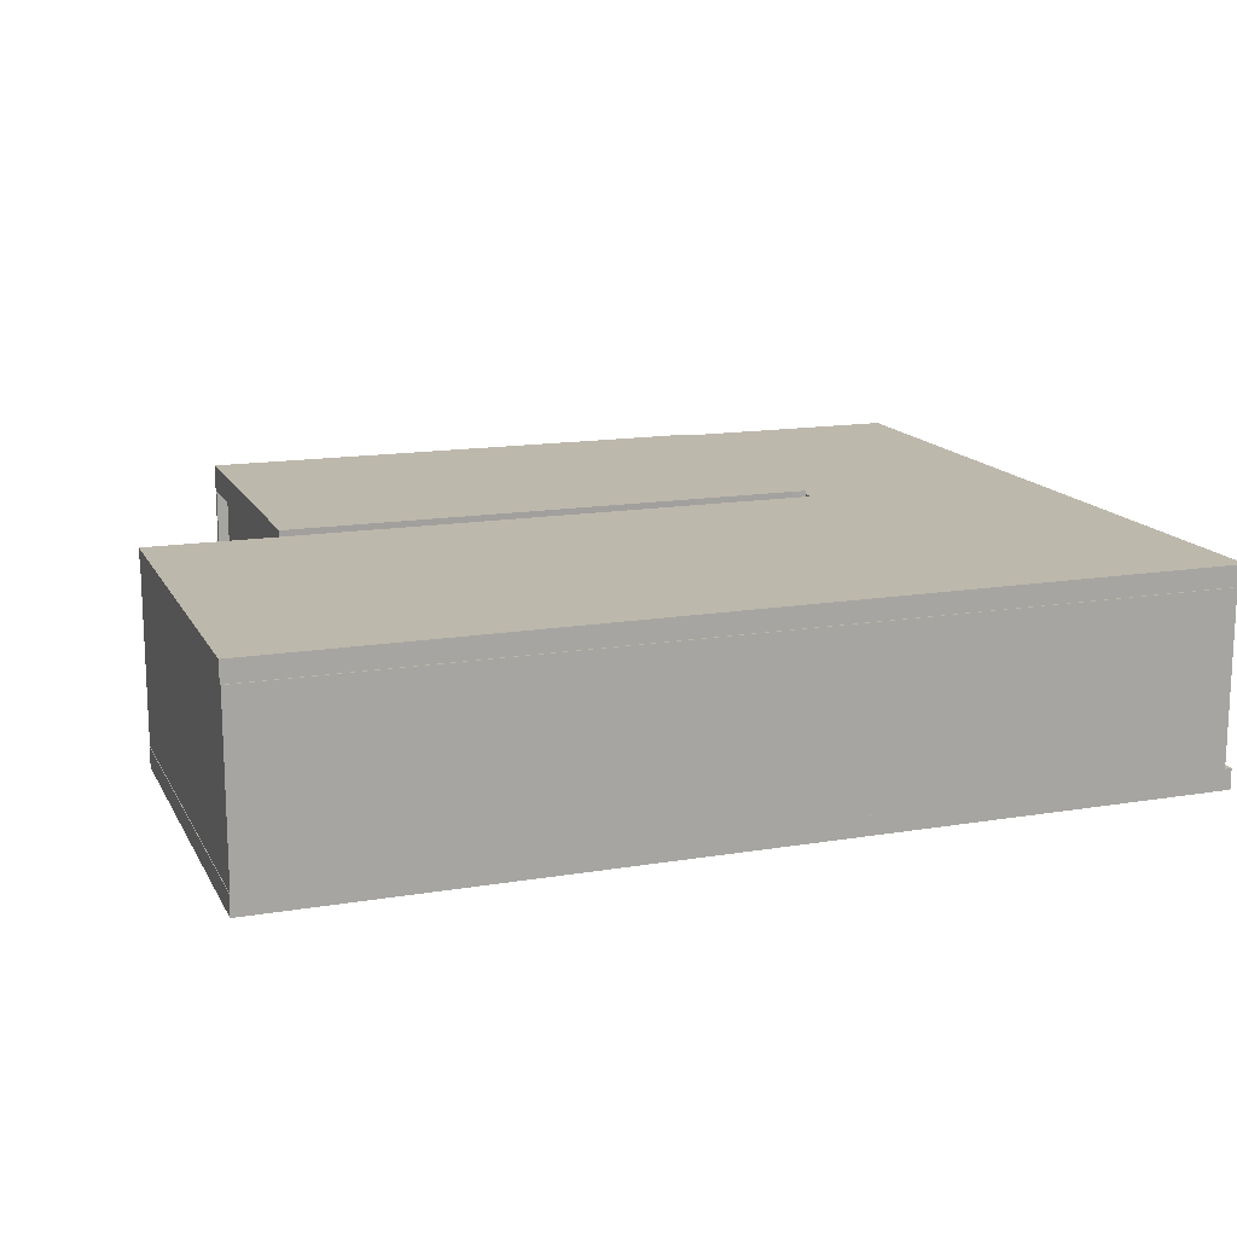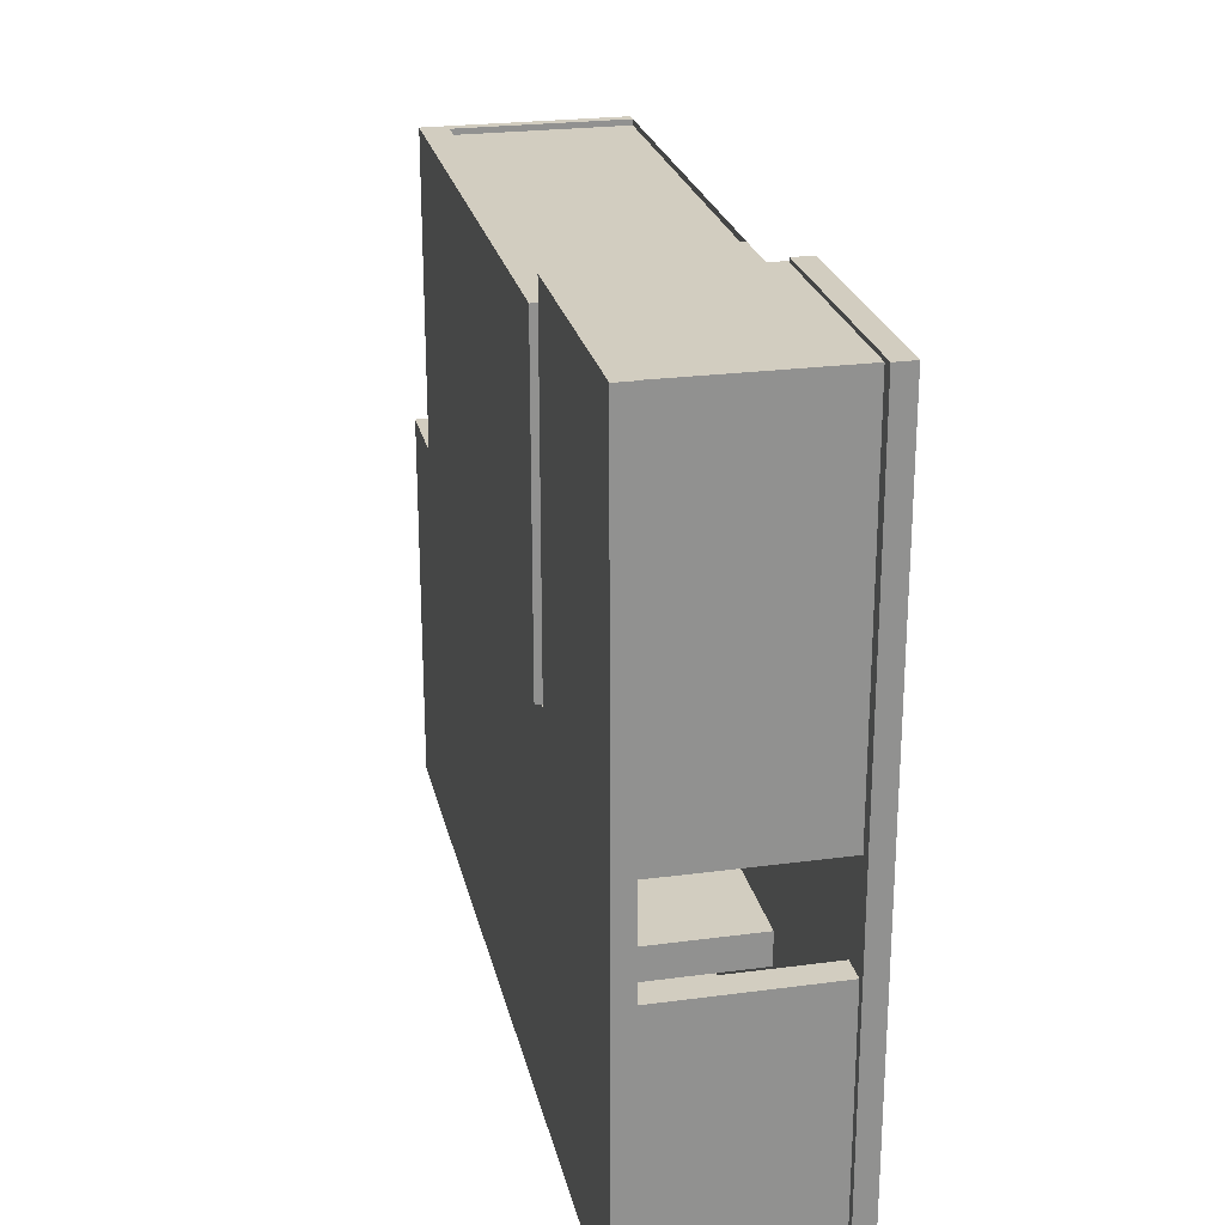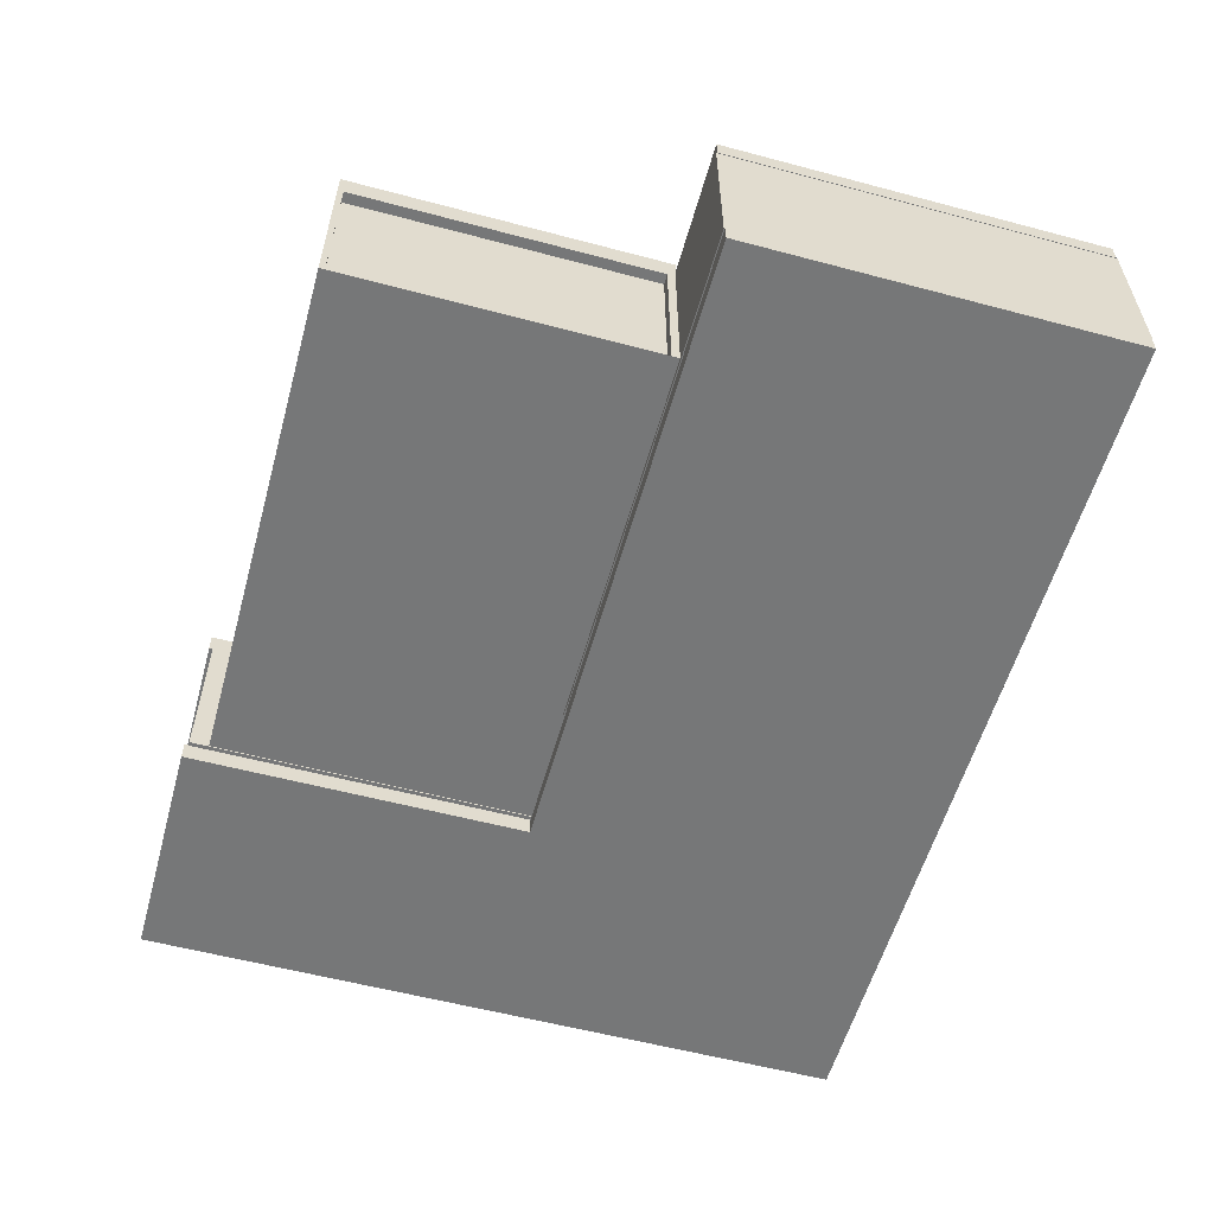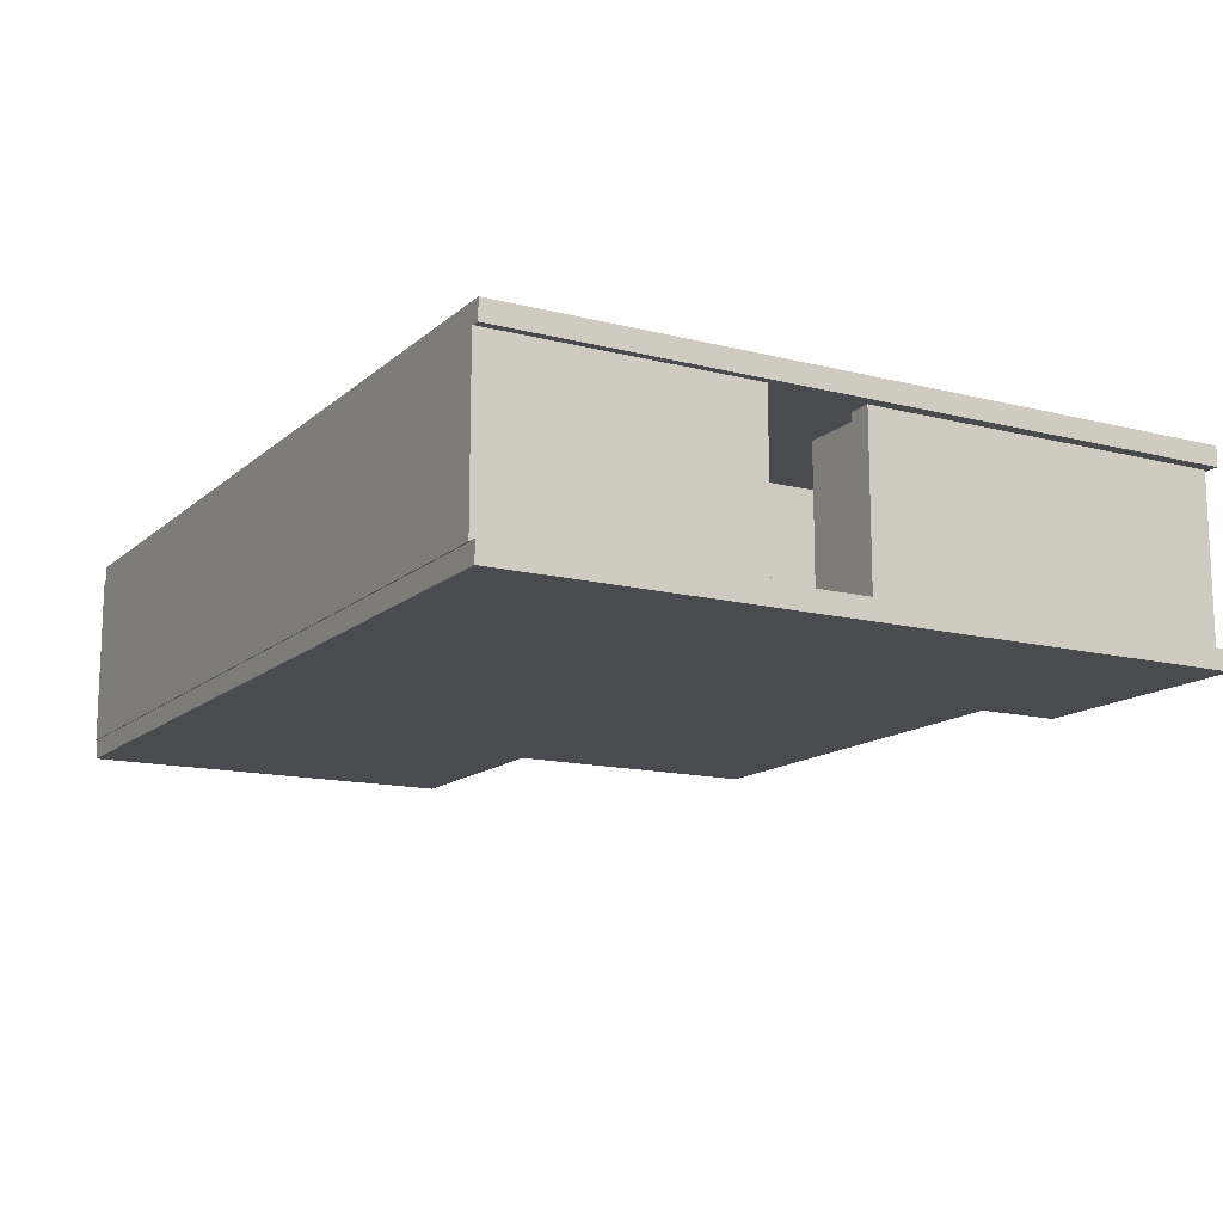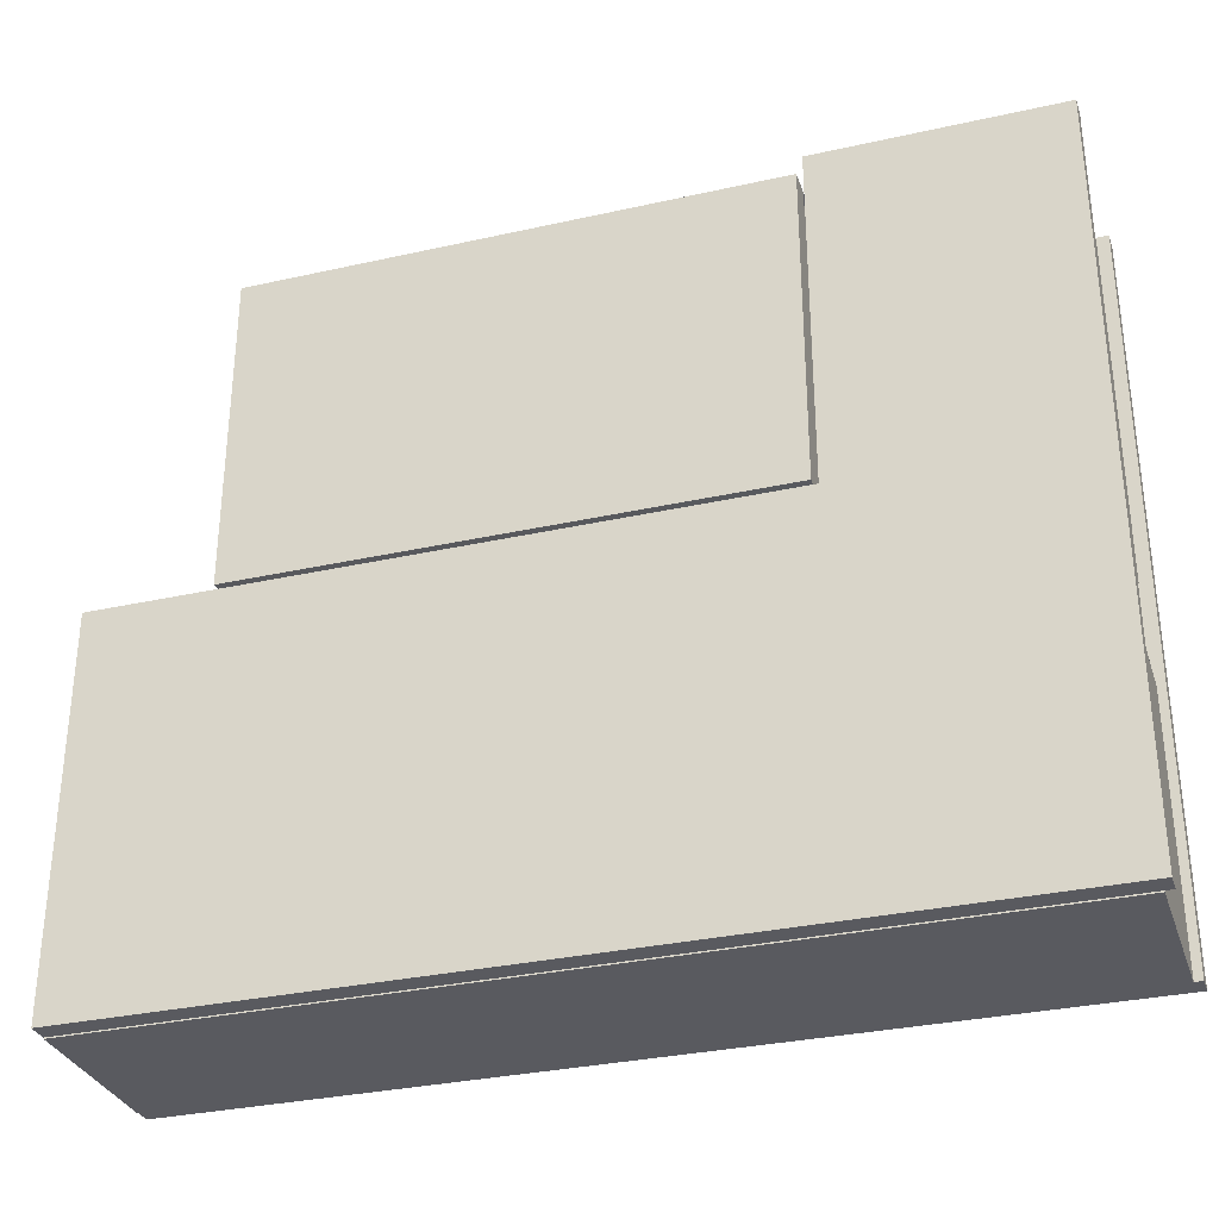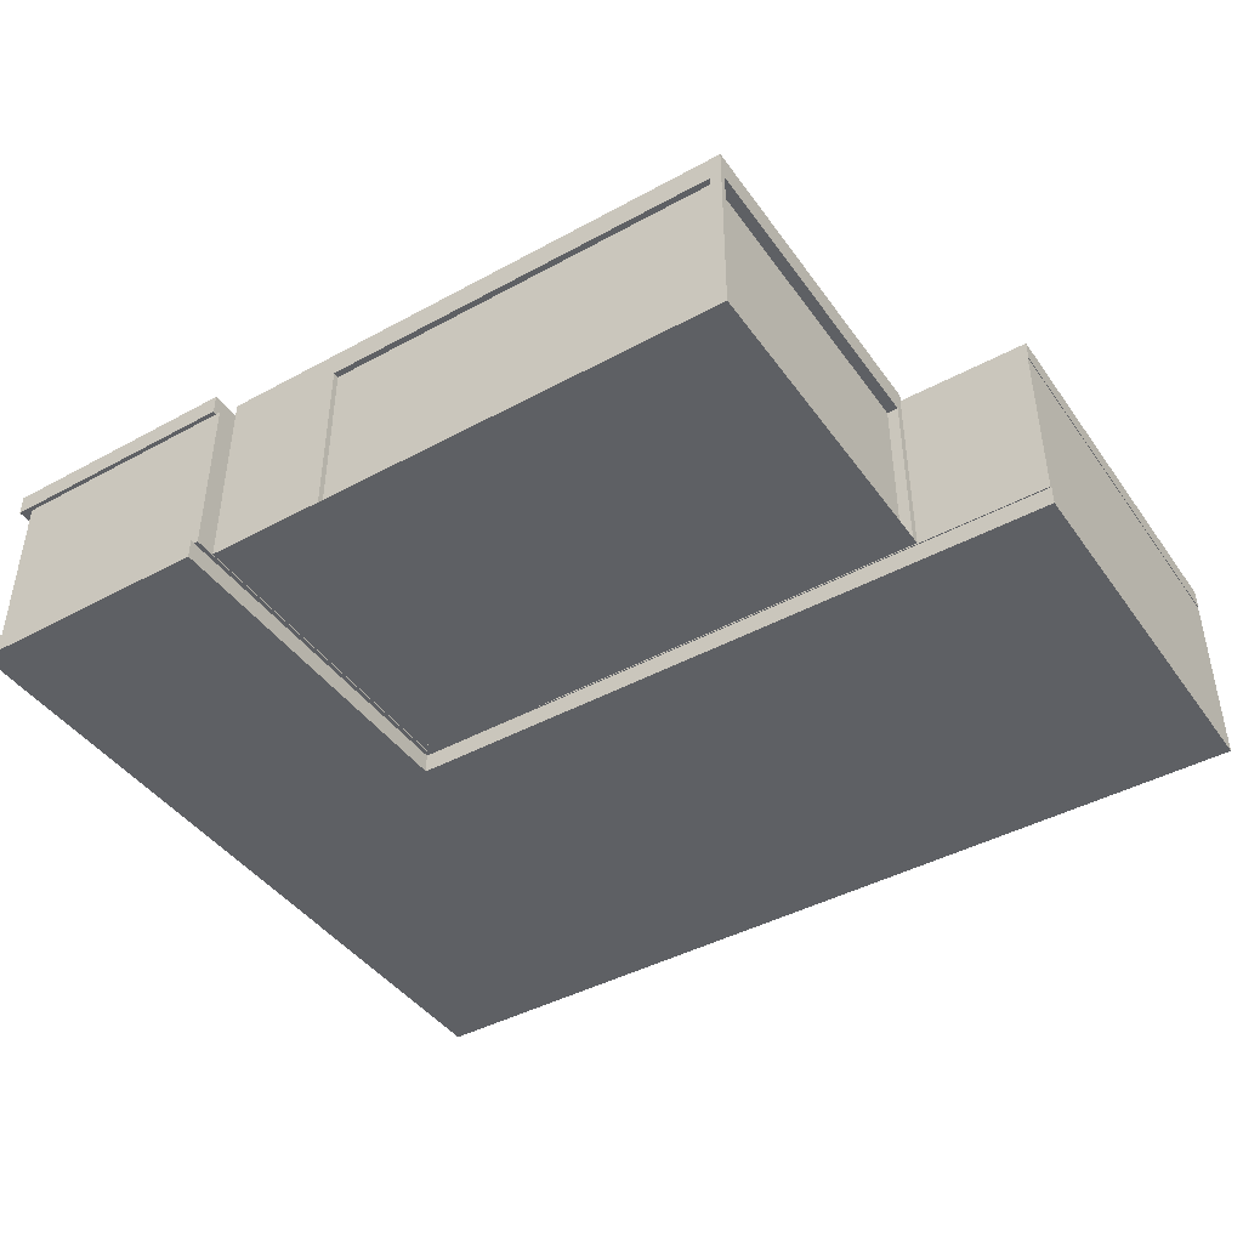
<metadata>
{"format":"obj","ext":"obj","renderer":"f3d","projection":"perspective","resolution":1024,"background":"white","views":[{"elev":14.9,"azim":160.3,"up":"+Y"},{"elev":24.3,"azim":-102.4,"up":"+Z"},{"elev":-57.0,"azim":74.5,"up":"+Y"},{"elev":-13.9,"azim":-119.4,"up":"+Y"},{"elev":-31.9,"azim":-162.5,"up":"+Z"},{"elev":-43.1,"azim":32.8,"up":"+Y"}]}
</metadata>
<code>
o Cube
v 4.007 2.4 -2
v 4.007 0 -1.989
v 4.007 2.4 2
v 4.007 0 2
v -2.5 2.4 -2
v -2.5 0 -2
v -2.5 2.4 2
v -2.5 0 2
v -1.056 0 -1.989
v -1.056 2.4 2
v -1.056 0 2
v -1.056 2.4 -2
v -2.324 0 -2
v -2.324 2.4 2
v -2.324 0 2
v -2.324 2.4 -2
v 4.007 2.08 -1.989
v -2.5 2.08 2
v 4.007 2.08 2
v -2.5 2.08 -2
v -1.056 2.08 -1.989
v -1.056 2.08 2
v -2.324 2.08 -2
v -2.324 2.08 2
v -1.056 2.08 -2.158
v -1.056 0 -2.158
v -2.324 0 -2.158
v -2.324 2.08 -2.158
v -0.7326 2.08 -2
v -0.7326 0 -2
v -0.7326 2.08 -2.158
v -0.7326 0 -2.158
v -0.593 2.08 -2
v -0.593 0 -2
v -0.593 2.08 -2.158
v -0.593 0 -2.158
v -0.7326 2.08 -3.154
v -0.7326 0 -3.154
v -0.593 2.08 -3.154
v -0.593 0 -3.154
v 5.173 2.08 -2
v 5.173 0 -2
v 5.173 2.08 -2.158
v 5.173 0 -2.158
v 5.581 2.08 -2
v 5.581 0 -2
v 5.581 2.08 -2.158
v 5.581 0 -2.158
v 5.173 2.08 -6.552
v 5.173 0 -6.552
v 5.581 2.08 -6.49
v 5.581 0 -6.49
v 5.173 2.08 -6.831
v 5.173 0 -6.831
v 5.581 2.08 -6.831
v 5.581 0 -6.831
v 0.09698 2.08 -6.552
v 0.09698 0 -6.552
v 0.09698 2.08 -6.831
v 0.09698 0 -6.831
v 0.002181 2.08 -6.552
v 0.002181 0 -6.552
v 0.002181 2.08 -6.831
v 0.002181 0 -6.831
v 0.09698 2.08 -4.813
v 0.09698 0 -4.813
v 0.002181 2.08 -4.813
v 0.002181 0 -4.813
v 0.09698 2.08 -4.706
v 0.09698 0 -4.706
v 0.002181 2.08 -4.706
v 0.002181 0 -4.706
v -2.502 2.08 -6.552
v -2.502 0 -6.552
v -2.502 2.08 -6.831
v -2.502 0 -6.831
v -2.646 2.08 -6.552
v -2.646 0 -6.552
v -2.646 2.08 -6.831
v -2.646 0 -6.831
v -2.502 2.08 -6.434
v -2.502 0 -6.434
v -2.646 2.08 -6.434
v -2.646 0 -6.434
v -0.6193 2.08 -4.813
v -0.6193 0 -4.813
v -0.6193 2.08 -4.706
v -0.6193 0 -4.706
v -0.7473 2.08 -4.813
v -0.7473 0 -4.813
v -0.7473 2.08 -4.706
v -0.7473 0 -4.706
v -2.514 2.08 -4.813
v -2.514 0 -4.813
v -2.514 2.08 -4.706
v -2.514 0 -4.706
v -2.672 2.08 -4.813
v -2.672 0 -4.813
v -2.672 2.08 -4.706
v -2.672 0 -4.706
v -2.514 2.08 -5.121
v -2.514 0 -5.121
v -2.672 2.08 -5.121
v -2.672 0 -5.121
v -5.109 2.08 -6.552
v -5.109 0 -6.552
v -5.109 2.08 -6.831
v -5.109 0 -6.831
v -5.44 2.08 -6.552
v -5.44 0 -6.552
v -5.44 2.08 -6.831
v -5.44 0 -6.831
v -5.109 2.08 -3.575
v -5.109 0 -3.575
v -5.44 2.08 -3.575
v -5.44 0 -3.575
v -2.51 2.08 -2
v -2.51 0 -2
v -2.51 2.08 -2.158
v -2.51 0 -2.158
v -2.619 2.08 -2
v -2.619 0 -2
v -2.619 2.08 -2.158
v -2.619 0 -2.158
v -2.51 2.08 1.975
v -2.51 0 1.975
v -2.619 2.08 1.975
v -2.619 0 1.975
v -2.51 2.08 2.24
v -2.51 0 2.24
v -2.619 2.08 2.24
v -2.619 0 2.24
v -2.879 2.08 -2
v -2.879 0 -2
v -2.879 2.08 -2.158
v -2.879 0 -2.158
v -5.099 2.08 1.975
v -5.099 0 1.975
v -5.099 2.08 2.24
v -5.099 0 2.24
v -5.389 2.08 1.975
v -5.389 0 1.975
v -5.389 2.08 2.24
v -5.389 0 2.24
v -5.099 2.08 -1.959
v -5.099 0 -1.959
v -5.389 2.08 -1.959
v -5.389 0 -1.959
v -5.099 2.08 -2.148
v -5.099 0 -2.148
v -5.389 2.08 -2.148
v -5.389 0 -2.148
v -5.099 2.08 -2.331
v -5.099 0 -2.331
v -5.389 2.08 -2.331
v -5.389 0 -2.331
v -4.119 2.08 -1.959
v -4.119 0 -1.959
v -4.119 2.08 -2.148
v -4.119 0 -2.148
v -0.732 2.077 -2.012
v -0.732 2.327 -2.012
v -0.732 2.077 -2.169
v -0.732 2.327 -2.169
v 0.268 2.077 -2.012
v 0.268 2.327 -2.012
v 0.268 2.077 -2.169
v 0.268 2.327 -2.169
v -0.732 2.077 -3.153
v -0.732 2.327 -3.153
v 0.268 2.077 -3.153
v 0.268 2.327 -3.153
v -0.732 2.077 -6.815
v -0.732 2.327 -6.815
v 0.268 2.077 -6.815
v 0.268 2.327 -6.815
v 5.588 2.327 -2.169
v 5.588 2.077 -2.169
v 5.588 2.077 -2.012
v 5.588 2.327 -2.012
v 5.588 2.327 -3.153
v 5.588 2.077 -3.153
v 5.588 2.327 -6.815
v 5.588 2.077 -6.815
v -2.617 2.077 -2.169
v -2.617 2.077 -2.012
v -2.617 2.327 -2.012
v -2.617 2.327 -2.169
v -2.617 2.327 -3.153
v -2.617 2.077 -3.153
v -2.617 2.327 -6.815
v -2.617 2.077 -6.815
v -5.537 2.077 -2.169
v -5.537 2.077 -2.012
v -5.537 2.327 -2.012
v -5.537 2.327 -2.169
v -5.537 2.327 -3.153
v -5.537 2.077 -3.153
v -5.537 2.327 -6.815
v -5.537 2.077 -6.815
v -2.617 2.077 2.29
v -2.617 2.327 2.29
v -5.537 2.077 2.29
v -5.537 2.327 2.29
v -2.56 2.077 -2.012
v -2.56 2.327 -2.012
v -2.56 2.077 2.29
v -2.56 2.327 2.29
v -0.732 -0.2409 -2.012
v -0.732 0.009071 -2.012
v -0.732 -0.2409 -2.169
v -0.732 0.009071 -2.169
v 0.268 -0.2409 -2.012
v 0.268 0.009071 -2.012
v 0.268 -0.2409 -2.169
v 0.268 0.009071 -2.169
v -0.732 -0.2409 -3.153
v -0.732 0.009071 -3.153
v 0.268 -0.2409 -3.153
v 0.268 0.009071 -3.153
v -0.732 -0.2409 -6.815
v -0.732 0.009071 -6.815
v 0.268 -0.2409 -6.815
v 0.268 0.009071 -6.815
v 5.588 0.009071 -2.169
v 5.588 -0.2409 -2.169
v 5.588 -0.2409 -2.012
v 5.588 0.009071 -2.012
v 5.588 0.009071 -3.153
v 5.588 -0.2409 -3.153
v 5.588 0.009071 -6.815
v 5.588 -0.2409 -6.815
v -2.617 -0.2409 -2.169
v -2.617 -0.2409 -2.012
v -2.617 0.009071 -2.012
v -2.617 0.009071 -2.169
v -2.617 0.009071 -3.153
v -2.617 -0.2409 -3.153
v -2.617 0.009071 -6.815
v -2.617 -0.2409 -6.815
v -5.537 -0.2409 -2.169
v -5.537 -0.2409 -2.012
v -5.537 0.009071 -2.012
v -5.537 0.009071 -2.169
v -5.537 0.009071 -3.153
v -5.537 -0.2409 -3.153
v -5.537 0.009071 -6.815
v -5.537 -0.2409 -6.815
v -2.617 -0.2409 2.29
v -2.617 0.009071 2.29
v -5.537 -0.2409 2.29
v -5.537 0.009071 2.29
v -2.56 -0.2409 -2.012
v -2.56 0.009071 -2.012
v -2.56 -0.2409 2.29
v -2.56 0.009071 2.29
v 4.007 2.08 -1.89
v 4.007 0 -1.89
v -1.056 0 -1.89
v -1.056 2.08 -1.89
v 3.874 2.08 -1.989
v 3.874 0 -1.989
v 3.874 2.08 2
v 3.874 0 2
v 4.007 2.08 1.929
v 4.007 0 1.929
v -1.056 0 1.929
v -1.056 2.08 1.929
v -2.431 0 -2
v -2.431 0 2
v -2.431 2.08 -2
v -2.431 2.08 2
f 16 5 7 14
f 24 14 7 18
f 18 7 5 20
f 9 2 4 11
f 17 1 3 19
f 21 12 1 17
f 23 16 12 21
f 13 9 11 15
f 19 3 10 22
f 1 12 10 3
f 6 13 15 8
f 20 5 16 23
f 22 10 14 24
f 12 16 14 10
f 11 22 24 15
f 6 20 23 13
f 4 19 265 266
f 13 23 117 118
f 17 2 258 257
f 19 4 264 263
f 6 8 270 269
f 15 24 18 8
f 23 21 25 28
f 9 13 27 26
f 25 21 29 31
f 31 29 33 35
f 26 25 31 32
f 9 26 32 30
f 21 9 30 29
f 34 36 44 42
f 29 30 34 33
f 30 32 36 34
f 36 32 38 40
f 38 37 39 40
f 31 35 39 37
f 35 36 40 39
f 32 31 37 38
f 43 41 45 47
f 36 35 43 44
f 35 33 41 43
f 33 34 42 41
f 21 25 26 9
f 45 46 48 47
f 41 42 46 45
f 42 44 48 46
f 44 43 49 50
f 52 50 54 56
f 48 44 50 52
f 43 47 51 49
f 47 48 52 51
f 54 53 55 56
f 51 52 56 55
f 49 51 55 53
f 54 50 58 60
f 60 58 62 64
f 53 54 60 59
f 49 53 59 57
f 50 49 57 58
f 61 63 75 73
f 58 57 65 66
f 57 59 63 61
f 59 60 64 63
f 68 66 70 72
f 57 61 67 65
f 62 58 66 68
f 61 62 68 67
f 70 69 71 72
f 66 65 69 70
f 65 67 71 69
f 67 68 86 85
f 73 75 79 77
f 63 64 76 75
f 64 62 74 76
f 62 61 73 74
f 80 78 106 108
f 75 76 80 79
f 76 74 78 80
f 77 78 84 83
f 82 81 83 84
f 78 74 82 84
f 73 77 83 81
f 74 73 81 82
f 87 85 89 91
f 71 67 85 87
f 68 72 88 86
f 72 71 87 88
f 90 92 96 94
f 88 87 91 92
f 86 88 92 90
f 85 86 90 89
f 93 94 102 101
f 89 90 94 93
f 91 89 93 95
f 92 91 95 96
f 97 98 100 99
f 95 93 97 99
f 96 95 99 100
f 94 96 100 98
f 101 102 104 103
f 94 98 104 102
f 98 97 103 104
f 97 93 101 103
f 105 107 111 109
f 78 77 105 106
f 77 79 107 105
f 79 80 108 107
f 110 109 111 112
f 107 108 112 111
f 108 106 110 112
f 109 110 116 115
f 114 113 115 116
f 110 106 114 116
f 105 109 115 113
f 106 105 113 114
f 117 119 123 121
f 23 28 119 117
f 28 27 120 119
f 27 13 118 120
f 124 122 134 136
f 117 121 127 125
f 120 118 122 124
f 119 120 124 123
f 127 128 138 137
f 118 117 125 126
f 122 118 126 128
f 121 122 128 127
f 130 129 131 132
f 125 127 131 129
f 126 125 129 130
f 128 126 130 132
f 134 133 135 136
f 123 124 136 135
f 121 123 135 133
f 122 121 133 134
f 138 140 144 142
f 128 132 140 138
f 131 127 137 139
f 132 131 139 140
f 141 142 144 143
f 142 141 147 148
f 139 137 141 143
f 140 139 143 144
f 147 145 149 151
f 138 142 148 146
f 137 138 146 145
f 141 137 145 147
f 150 152 156 154
f 148 147 151 152
f 146 148 152 150
f 149 145 157 159
f 153 154 156 155
f 149 150 154 153
f 151 149 153 155
f 152 151 155 156
f 157 158 160 159
f 150 149 159 160
f 146 150 160 158
f 145 146 158 157
f 28 23 13 27
f 162 164 188 187
f 171 175 184 182
f 172 168 177 181
f 165 166 162 161
f 163 167 165 161
f 168 164 162 166
f 168 166 180 177
f 167 163 169 171
f 164 168 172 170
f 173 169 190 192
f 173 174 176 175
f 171 169 173 175
f 170 172 176 174
f 164 170 189 188
f 177 178 182 181
f 178 177 180 179
f 181 182 184 183
f 166 165 179 180
f 165 167 178 179
f 167 171 182 178
f 176 172 181 183
f 175 176 183 184
f 187 188 196 195
f 188 189 197 196
f 192 190 198 200
f 163 161 186 185
f 174 173 192 191
f 169 163 185 190
f 170 174 191 189
f 161 162 187 186
f 194 195 196 193
f 193 196 197 198
f 198 197 199 200
f 185 186 194 193
f 189 191 199 197
f 191 192 200 199
f 190 185 193 198
f 195 194 203 204
f 201 202 204 203
f 187 195 204 202
f 194 186 201 203
f 201 186 205 207
f 205 206 208 207
f 187 202 208 206
f 186 187 206 205
f 202 201 207 208
f 210 212 236 235
f 219 223 232 230
f 220 216 225 229
f 213 214 210 209
f 211 215 213 209
f 216 212 210 214
f 216 214 228 225
f 215 211 217 219
f 212 216 220 218
f 221 217 238 240
f 221 222 224 223
f 219 217 221 223
f 218 220 224 222
f 212 218 237 236
f 225 226 230 229
f 226 225 228 227
f 229 230 232 231
f 214 213 227 228
f 213 215 226 227
f 215 219 230 226
f 224 220 229 231
f 223 224 231 232
f 235 236 244 243
f 236 237 245 244
f 240 238 246 248
f 211 209 234 233
f 222 221 240 239
f 217 211 233 238
f 218 222 239 237
f 209 210 235 234
f 242 243 244 241
f 241 244 245 246
f 246 245 247 248
f 233 234 242 241
f 237 239 247 245
f 239 240 248 247
f 238 233 241 246
f 243 242 251 252
f 249 250 252 251
f 235 243 252 250
f 242 234 249 251
f 249 234 253 255
f 253 254 256 255
f 235 250 256 254
f 234 235 254 253
f 250 249 255 256
f 259 260 257 258
f 21 17 257 260
f 9 21 260 259
f 2 9 259 258
f 262 261 263 264
f 2 17 261 262
f 4 2 262 264
f 17 19 263 261
f 266 265 268 267
f 22 11 267 268
f 19 22 268 265
f 11 4 266 267
f 270 272 271 269
f 18 20 271 272
f 8 18 272 270
f 20 6 269 271

</code>
